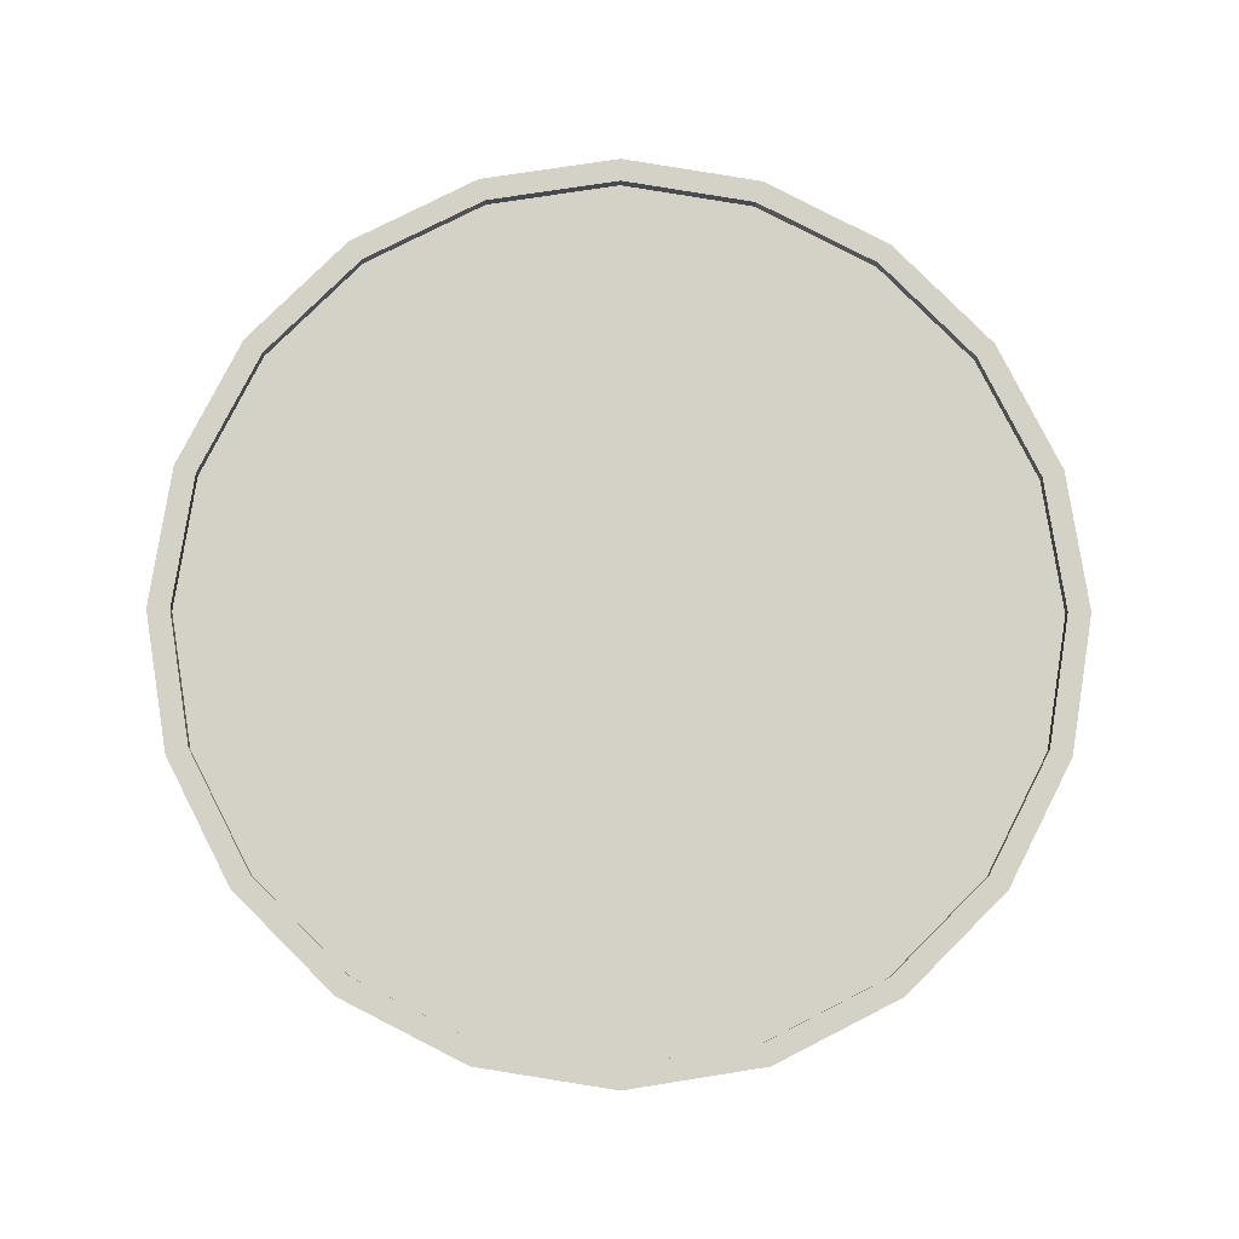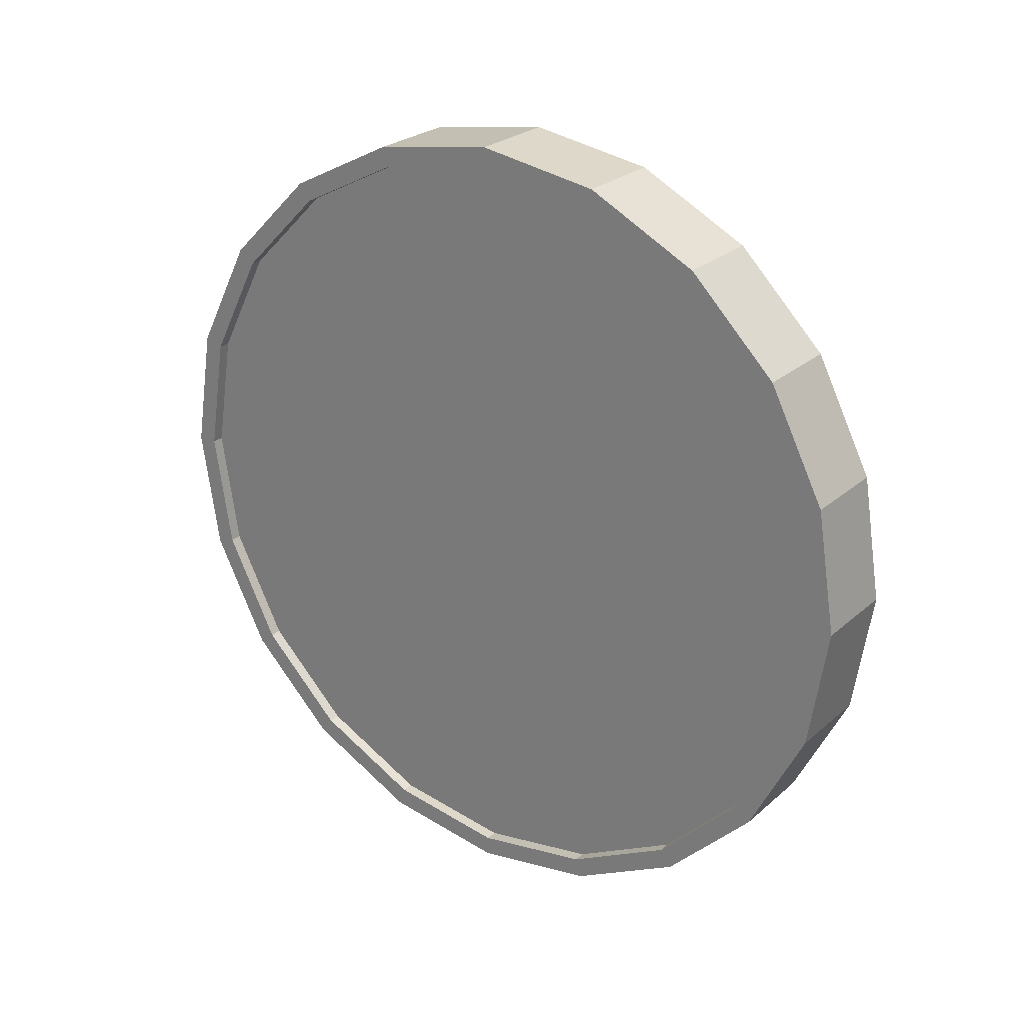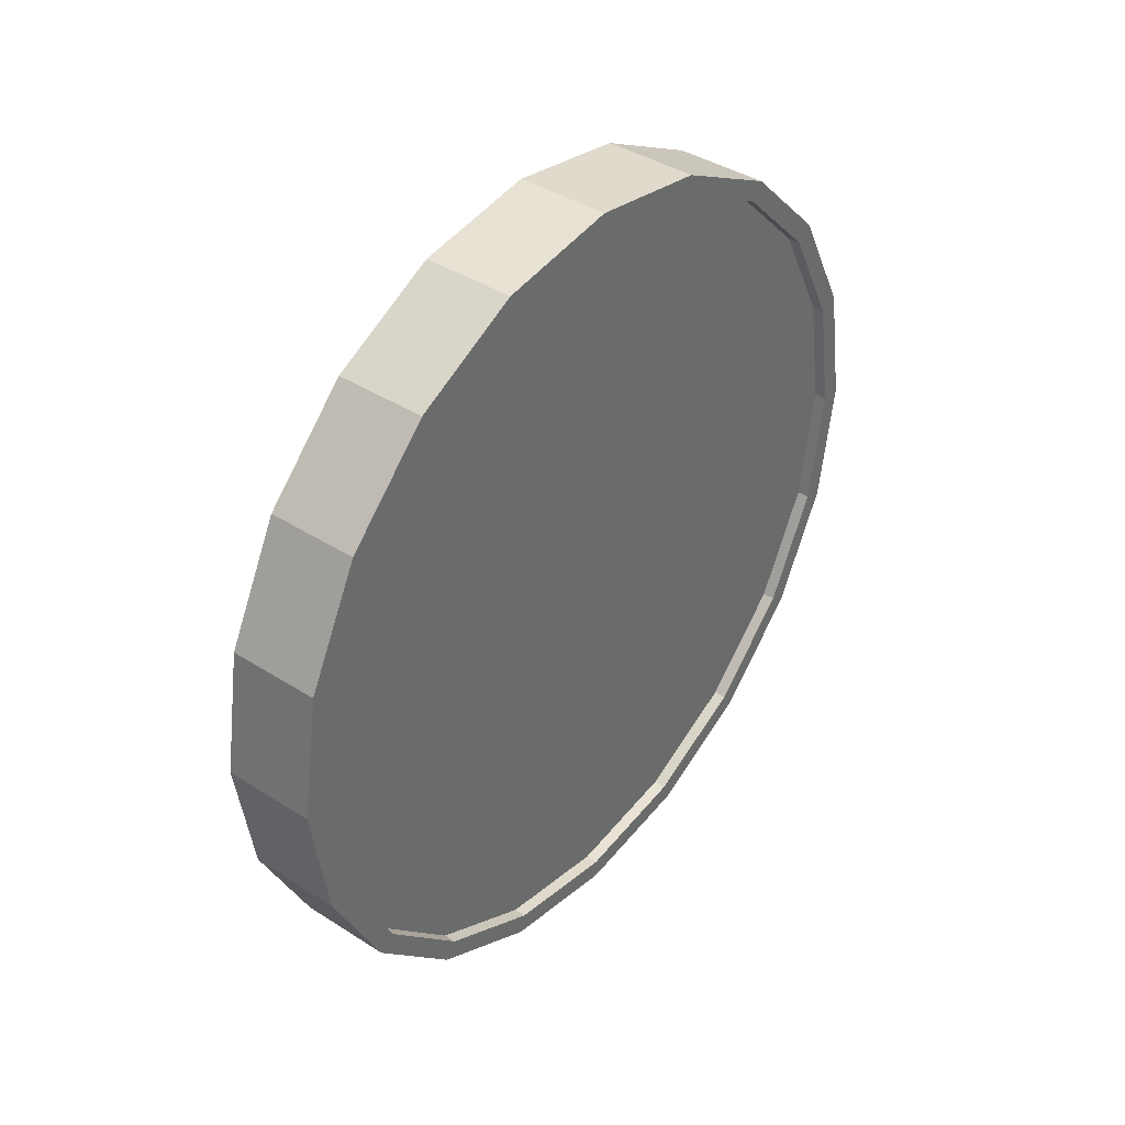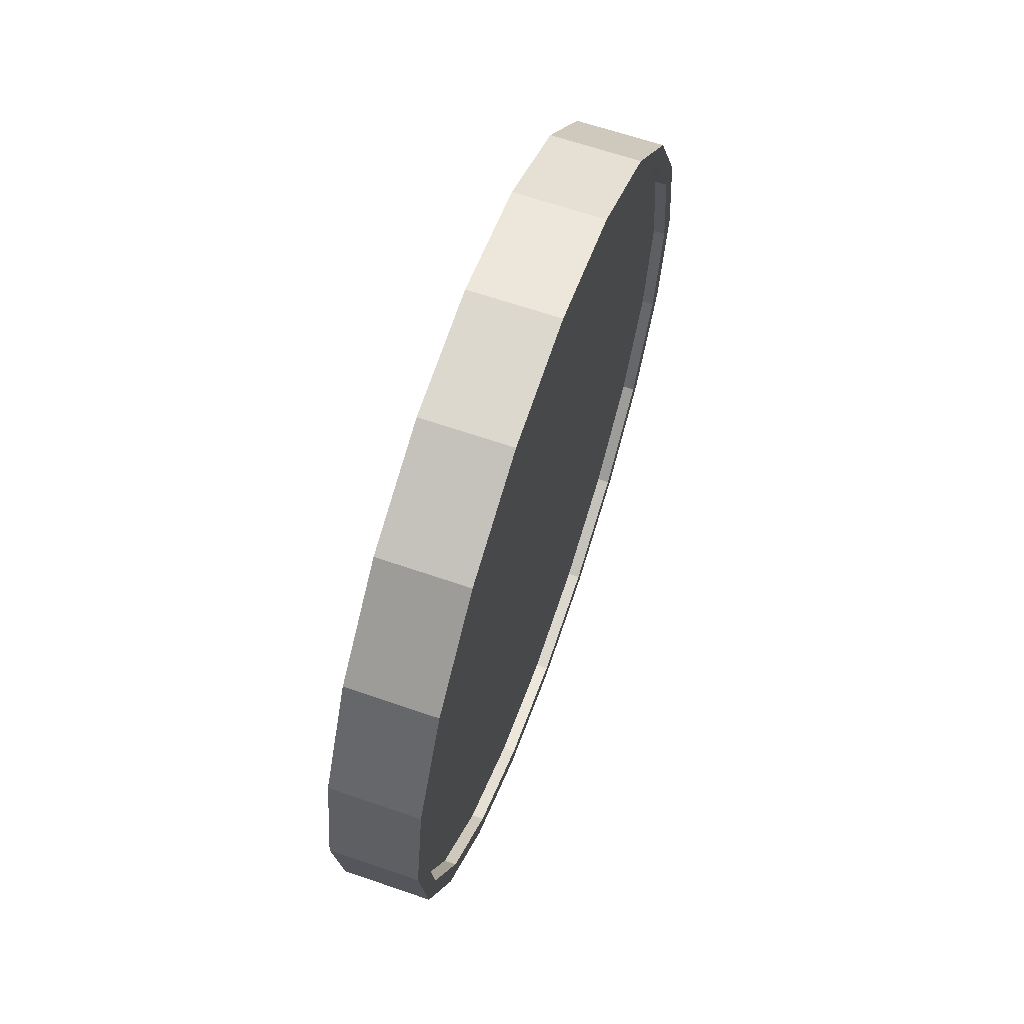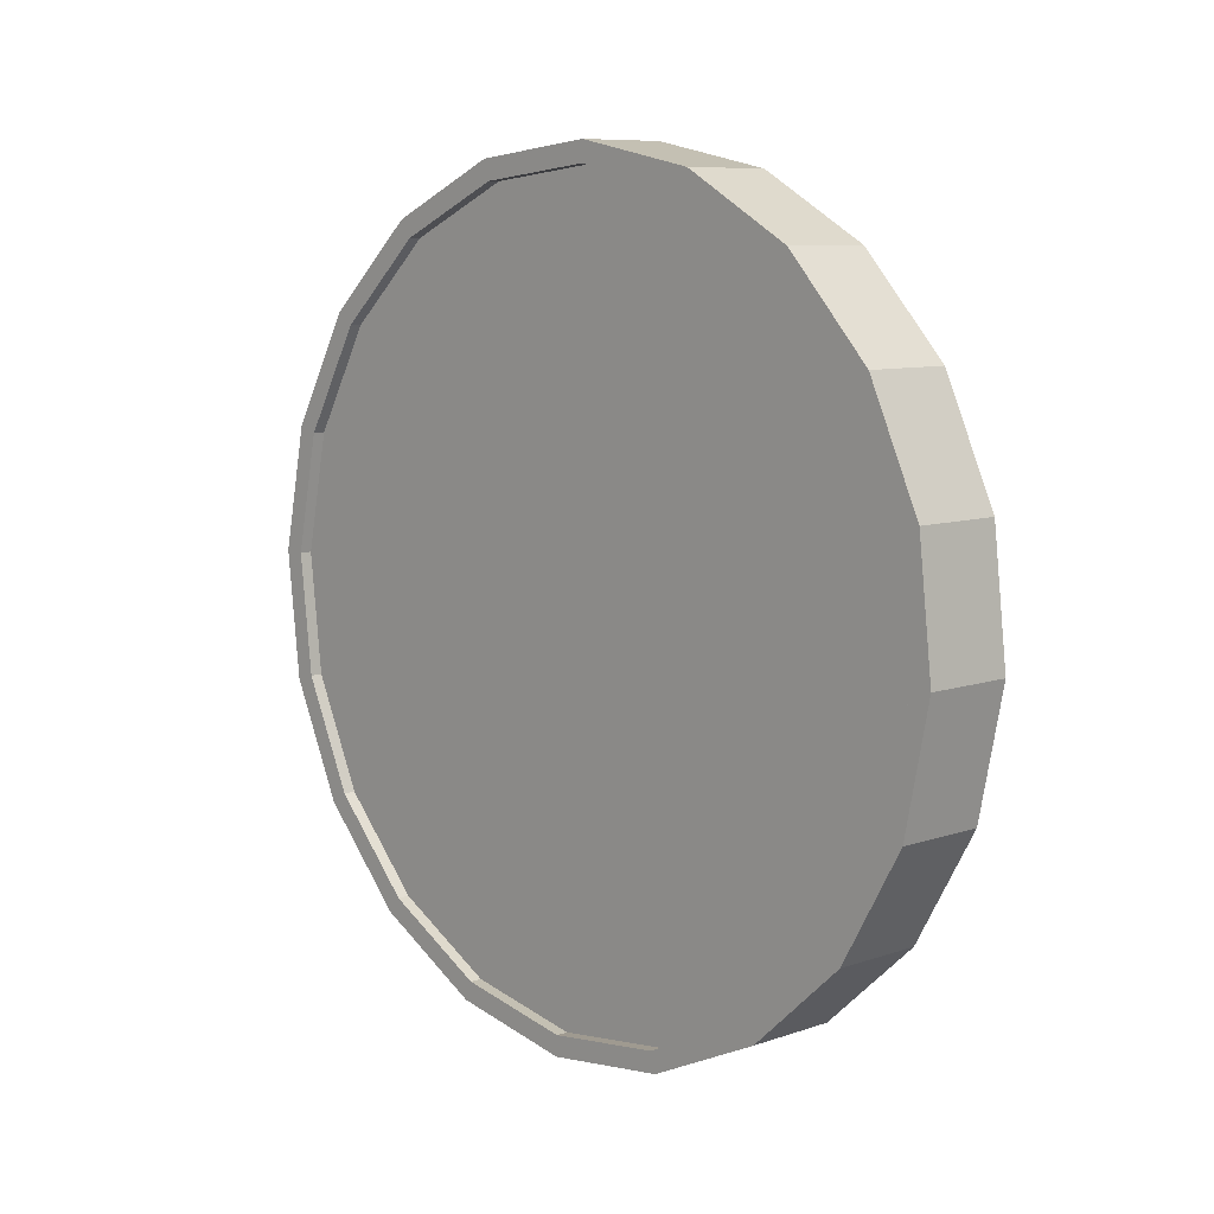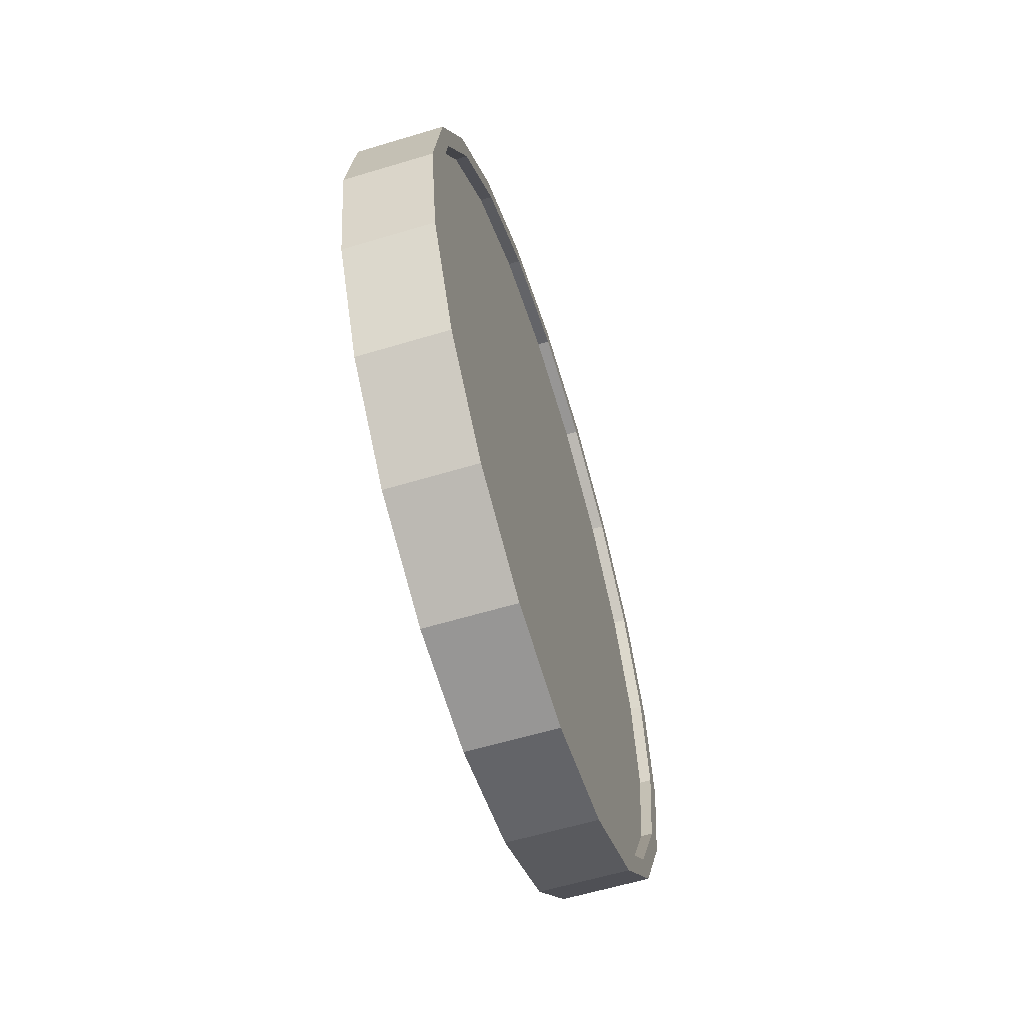
<metadata>
{"format":"obj","ext":"obj","renderer":"f3d","projection":"perspective","resolution":1024,"background":"white","views":[{"elev":-9.8,"azim":-72.8,"up":"+Y"},{"elev":25.1,"azim":-35.6,"up":"+Y"},{"elev":39.3,"azim":57.1,"up":"+Y"},{"elev":-9.8,"azim":5.6,"up":"+Z"},{"elev":35.7,"azim":-40.2,"up":"+Z"},{"elev":-59.7,"azim":35.7,"up":"+Y"}]}
</metadata>
<code>
o Cylinder
v -0.4233 1 -0.913
v -0.2095 1 -0.9843
v -0.4078 0.691 -0.8666
v -0.194 0.691 -0.9379
v -0.3628 0.4122 -0.7318
v -0.1491 0.4122 -0.8031
v -0.2929 0.191 -0.5219
v -0.07907 0.191 -0.5932
v -0.2047 0.04894 -0.2575
v 0.009126 0.04894 -0.3288
v -0.1069 -0 0.03565
v 0.1069 -0 -0.03565
v -0.009126 0.04894 0.3288
v 0.2047 0.04894 0.2575
v 0.07907 0.191 0.5932
v 0.2929 0.191 0.5219
v 0.1491 0.4122 0.8031
v 0.3628 0.4122 0.7318
v 0.194 0.691 0.9379
v 0.4078 0.691 0.8666
v 0.2095 1 0.9843
v 0.4233 1 0.913
v 0.194 1.309 0.9379
v 0.4078 1.309 0.8666
v 0.1491 1.588 0.8031
v 0.3628 1.588 0.7318
v 0.07907 1.809 0.5932
v 0.2929 1.809 0.5219
v -0.009126 1.951 0.3288
v 0.2047 1.951 0.2575
v -0.1069 2 0.03565
v 0.1069 2 -0.03565
v -0.2047 1.951 -0.2575
v 0.009126 1.951 -0.3288
v -0.2929 1.809 -0.5219
v -0.07907 1.809 -0.5932
v -0.3628 1.588 -0.7318
v -0.1491 1.588 -0.8031
v -0.4078 1.309 -0.8666
v -0.194 1.309 -0.9379
v -0.179 0.7064 -0.8927
v -0.1937 1 -0.9369
v -0.1363 0.4416 -0.7647
v -0.06977 0.2314 -0.5654
v 0.01401 0.0965 -0.3141
v 0.1069 0.05 -0.03565
v 0.1998 0.0965 0.2428
v 0.2836 0.2314 0.4941
v 0.35 0.4416 0.6934
v 0.3927 0.7064 0.8214
v 0.4074 1 0.8656
v 0.3927 1.294 0.8214
v 0.35 1.558 0.6934
v 0.2836 1.769 0.4941
v 0.1998 1.904 0.2428
v 0.1069 1.95 -0.03565
v 0.01401 1.904 -0.3141
v -0.06977 1.769 -0.5654
v -0.1363 1.558 -0.7647
v -0.179 1.294 -0.8927
v -0.2074 0.7064 -0.8833
v -0.2221 1 -0.9274
v -0.1647 0.4416 -0.7552
v -0.09823 0.2314 -0.5559
v -0.01444 0.0965 -0.3046
v 0.07843 0.05 -0.02616
v 0.1713 0.0965 0.2523
v 0.2551 0.2314 0.5036
v 0.3216 0.4416 0.7029
v 0.3643 0.7064 0.8309
v 0.379 1 0.875
v 0.3643 1.294 0.8309
v 0.3216 1.558 0.7029
v 0.2551 1.769 0.5036
v 0.1713 1.904 0.2523
v 0.07843 1.95 -0.02616
v -0.01444 1.904 -0.3046
v -0.09823 1.769 -0.5559
v -0.1647 1.558 -0.7552
v -0.2074 1.294 -0.8833
v -0.4074 1 -0.8656
v -0.3927 0.7064 -0.8214
v -0.35 0.4416 -0.6934
v -0.2836 0.2314 -0.4941
v -0.1998 0.0965 -0.2428
v -0.1069 0.05 0.03565
v -0.01401 0.0965 0.3141
v 0.06977 0.2314 0.5654
v 0.1363 0.4416 0.7647
v 0.179 0.7064 0.8927
v 0.1937 1 0.9369
v 0.179 1.294 0.8927
v 0.1363 1.558 0.7647
v 0.06977 1.769 0.5654
v -0.01401 1.904 0.3141
v -0.1069 1.95 0.03565
v -0.1998 1.904 -0.2428
v -0.2836 1.769 -0.4941
v -0.35 1.558 -0.6934
v -0.3927 1.294 -0.8214
v -0.379 1 -0.875
v -0.3643 0.7064 -0.8309
v -0.3216 0.4416 -0.7029
v -0.2551 0.2314 -0.5036
v -0.1713 0.0965 -0.2523
v -0.07843 0.05 0.02616
v 0.01444 0.0965 0.3046
v 0.09823 0.2314 0.5559
v 0.1647 0.4416 0.7552
v 0.2074 0.7064 0.8833
v 0.2221 1 0.9274
v 0.2074 1.294 0.8833
v 0.1647 1.558 0.7552
v 0.09823 1.769 0.5559
v 0.01444 1.904 0.3046
v -0.07843 1.95 0.02616
v -0.1713 1.904 -0.2523
v -0.2551 1.769 -0.5036
v -0.3216 1.558 -0.7029
v -0.3643 1.294 -0.8309
g Cylinder_Cylinder_Material.001
f 1 2 4 3
f 3 4 6 5
f 5 6 8 7
f 7 8 10 9
f 9 10 12 11
f 11 12 14 13
f 13 14 16 15
f 15 16 18 17
f 17 18 20 19
f 19 20 22 21
f 21 22 24 23
f 23 24 26 25
f 25 26 28 27
f 27 28 30 29
f 29 30 32 31
f 31 32 34 33
f 33 34 36 35
f 35 36 38 37
f 14 12 46 47
f 37 38 40 39
f 39 40 2 1
f 21 23 92 91
f 50 49 69 70
f 24 22 51 52
f 34 32 56 57
f 10 8 44 45
f 20 18 49 50
f 30 28 54 55
f 40 38 59 60
f 6 4 41 43
f 16 14 47 48
f 26 24 52 53
f 36 34 57 58
f 12 10 45 46
f 22 20 50 51
f 32 30 55 56
f 2 40 60 42
f 8 6 43 44
f 18 16 48 49
f 4 2 42 41
f 28 26 53 54
f 38 36 58 59
f 61 62 80 79 78 77 76 75 74 73 72 71 70 69 68 67 66 65 64 63
f 43 41 61 63
f 58 57 77 78
f 51 50 70 71
f 44 43 63 64
f 59 58 78 79
f 52 51 71 72
f 45 44 64 65
f 60 59 79 80
f 53 52 72 73
f 46 45 65 66
f 42 60 80 62
f 54 53 73 74
f 47 46 66 67
f 55 54 74 75
f 48 47 67 68
f 56 55 75 76
f 49 48 68 69
f 41 42 62 61
f 57 56 76 77
f 83 84 104 103
f 31 33 97 96
f 7 9 85 84
f 17 19 90 89
f 27 29 95 94
f 37 39 100 99
f 3 5 83 82
f 13 15 88 87
f 23 25 93 92
f 33 35 98 97
f 9 11 86 85
f 19 21 91 90
f 29 31 96 95
f 39 1 81 100
f 5 7 84 83
f 15 17 89 88
f 1 3 82 81
f 25 27 94 93
f 35 37 99 98
f 11 13 87 86
f 101 102 103 104 105 106 107 108 109 110 111 112 113 114 115 116 117 118 119 120
f 98 99 119 118
f 91 92 112 111
f 84 85 105 104
f 99 100 120 119
f 92 93 113 112
f 85 86 106 105
f 100 81 101 120
f 93 94 114 113
f 86 87 107 106
f 94 95 115 114
f 87 88 108 107
f 95 96 116 115
f 88 89 109 108
f 81 82 102 101
f 96 97 117 116
f 89 90 110 109
f 82 83 103 102
f 97 98 118 117
f 90 91 111 110

</code>
